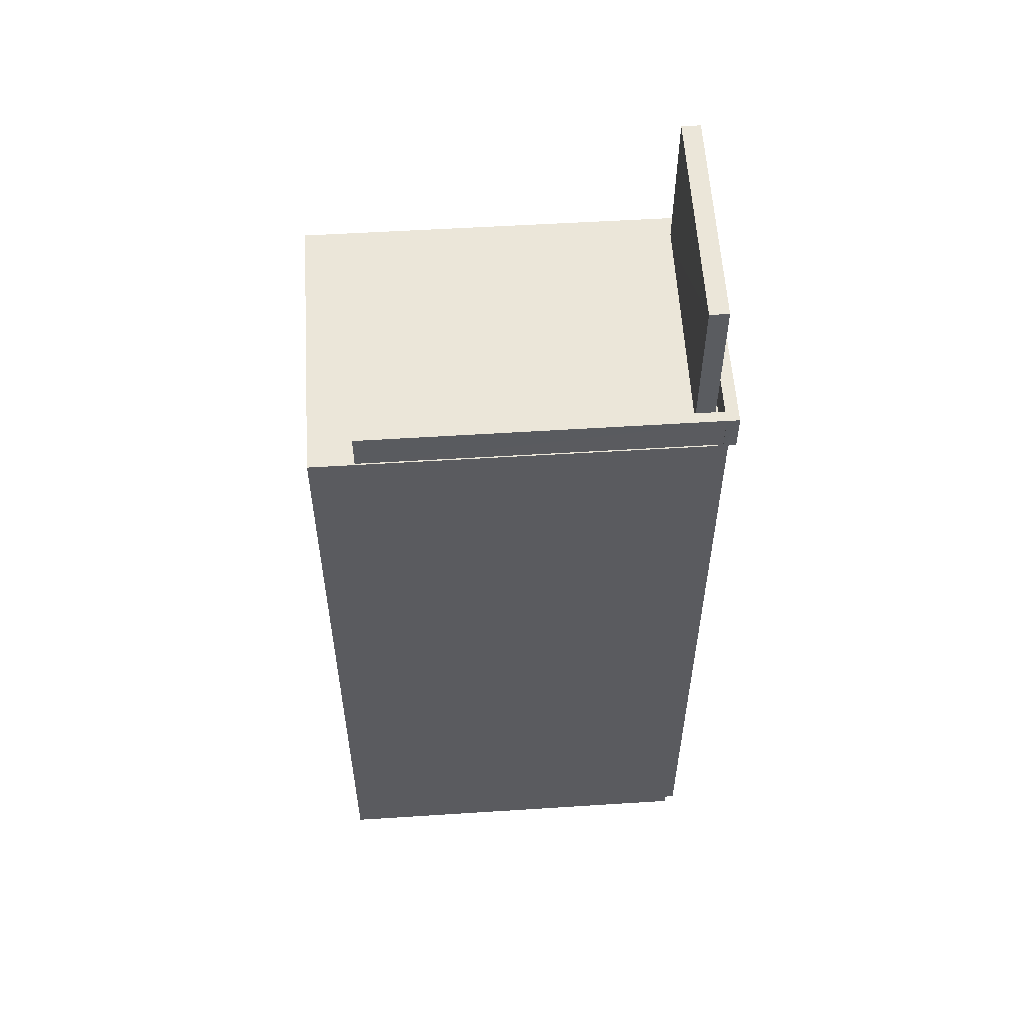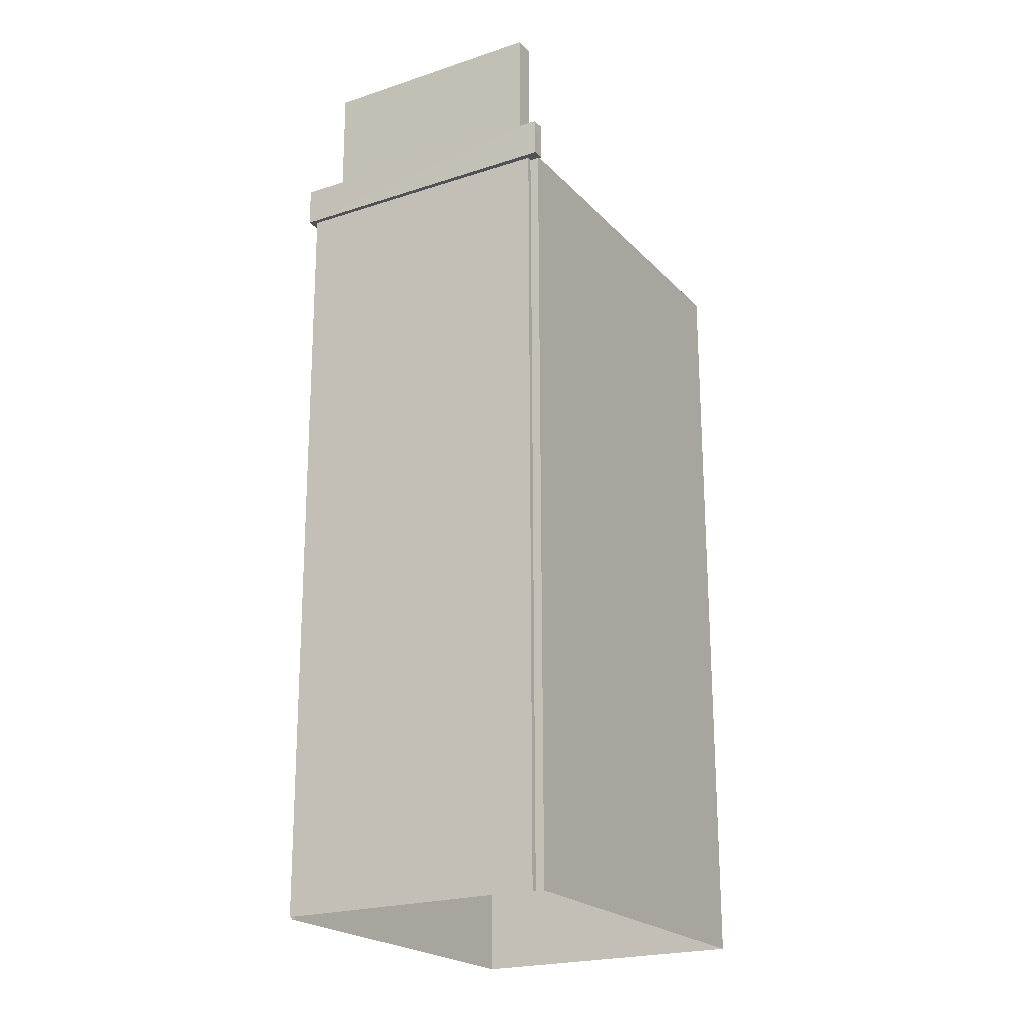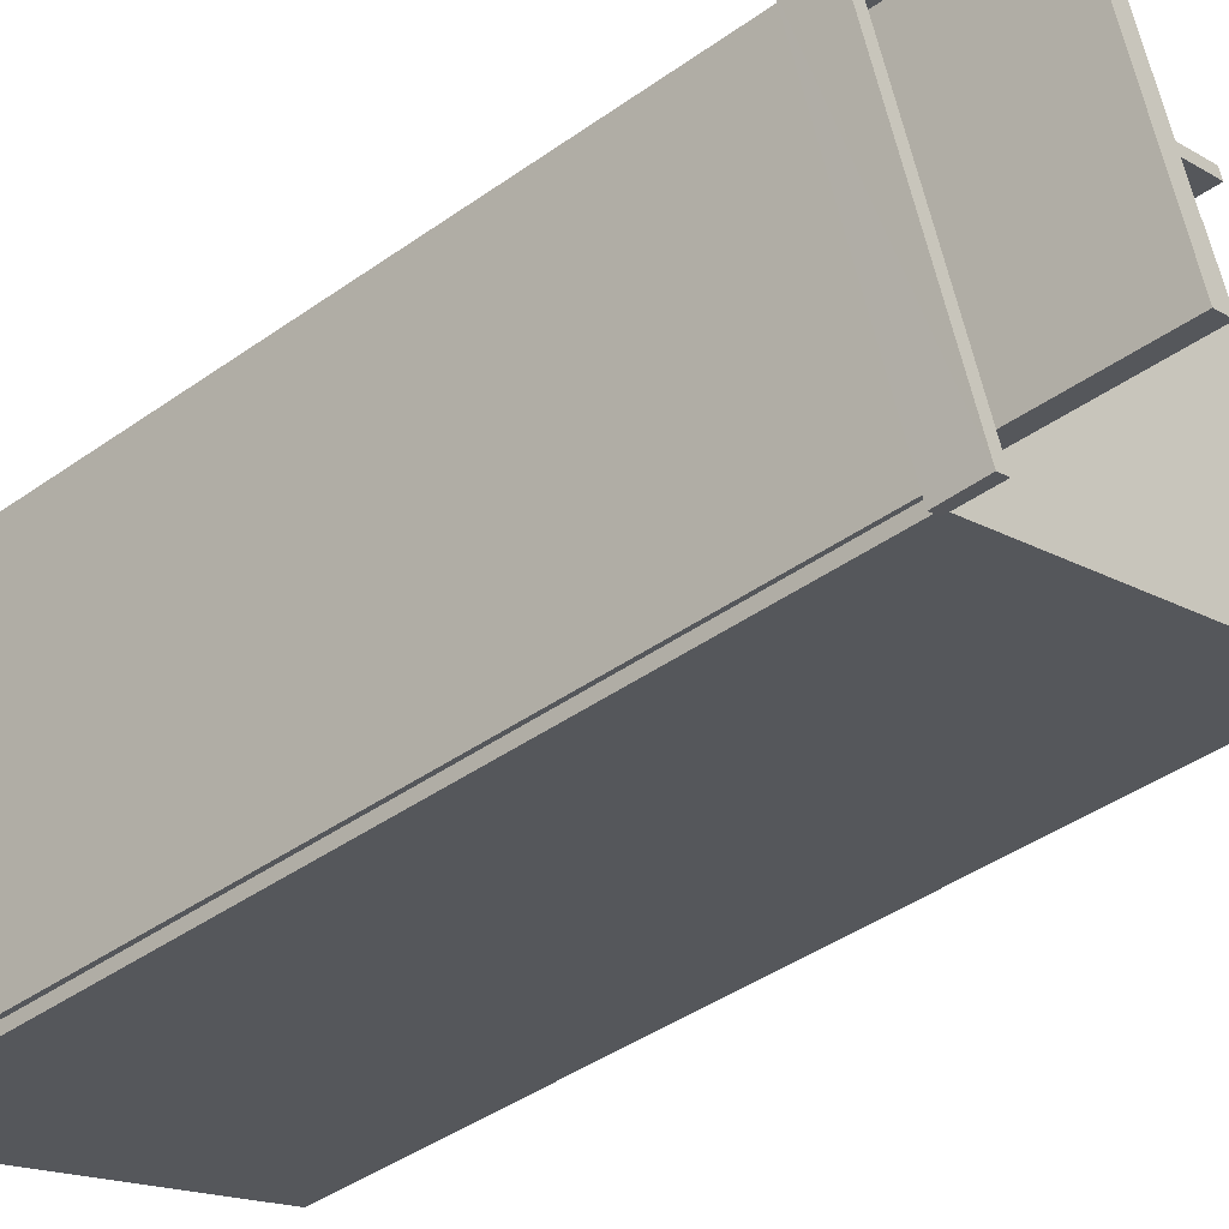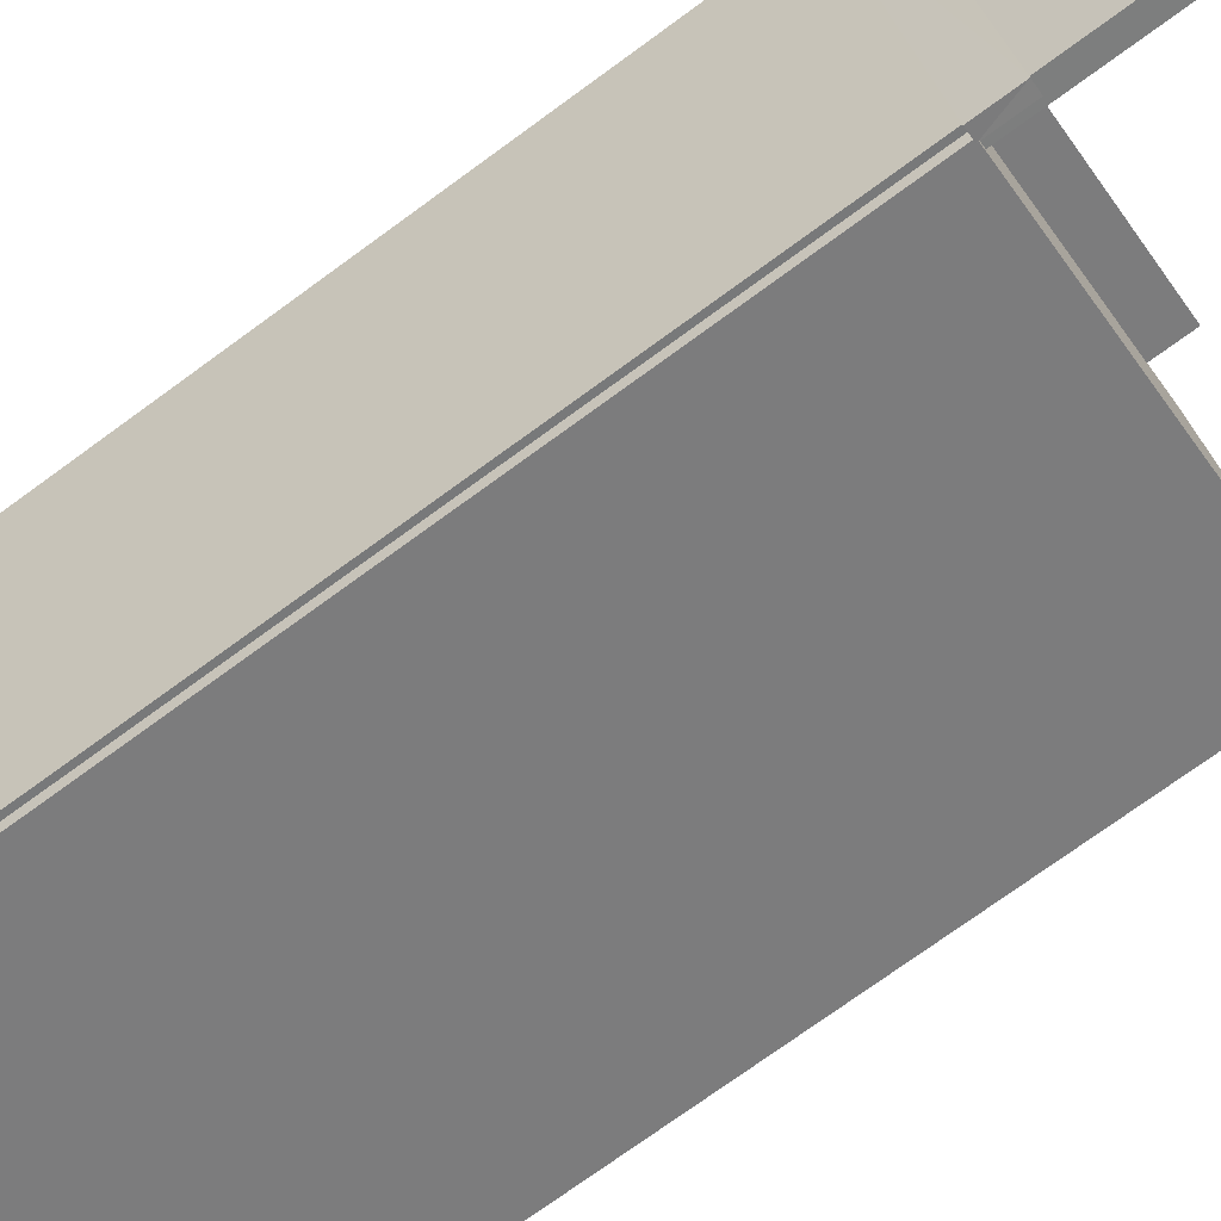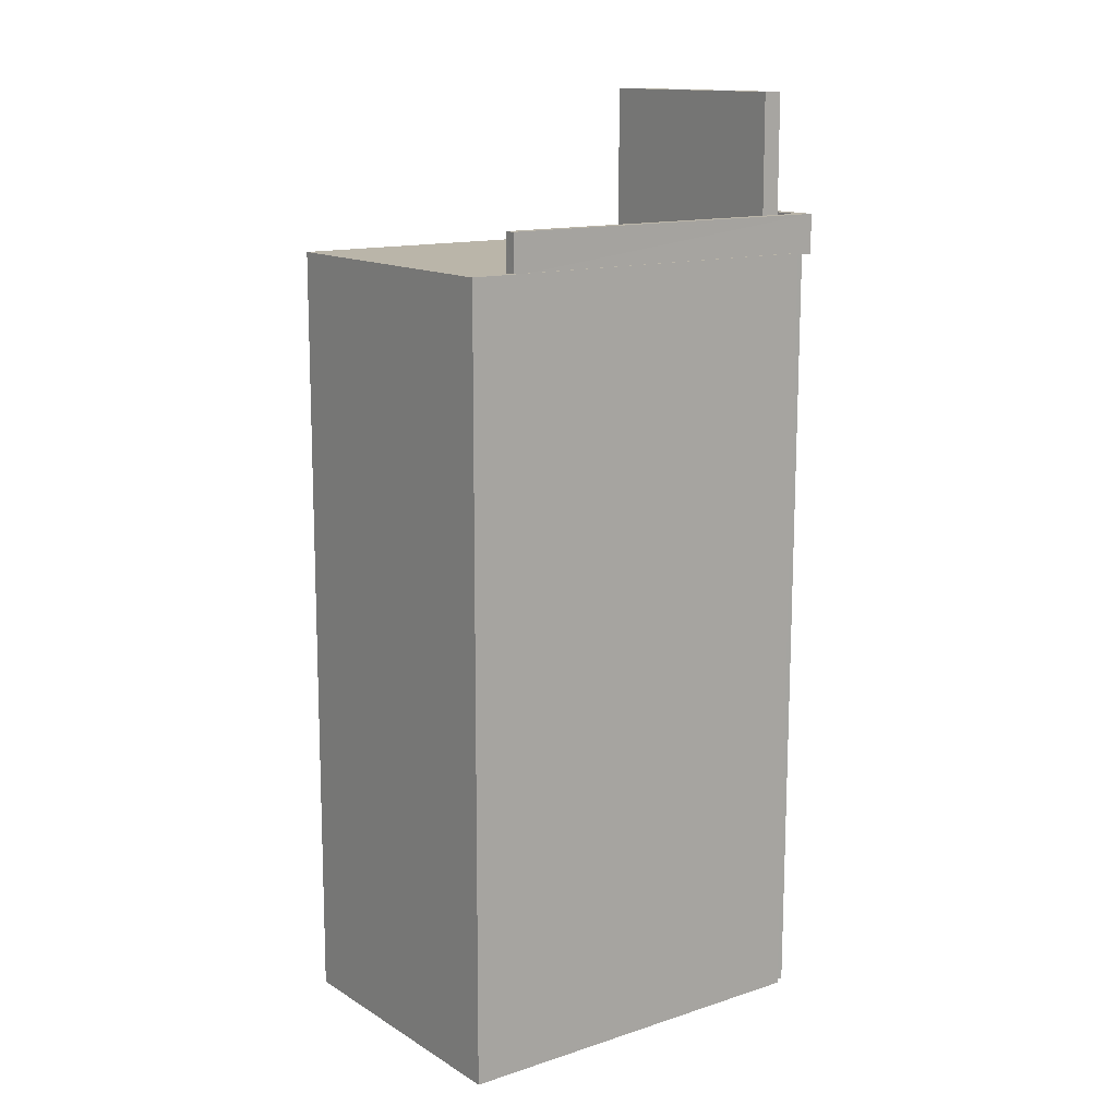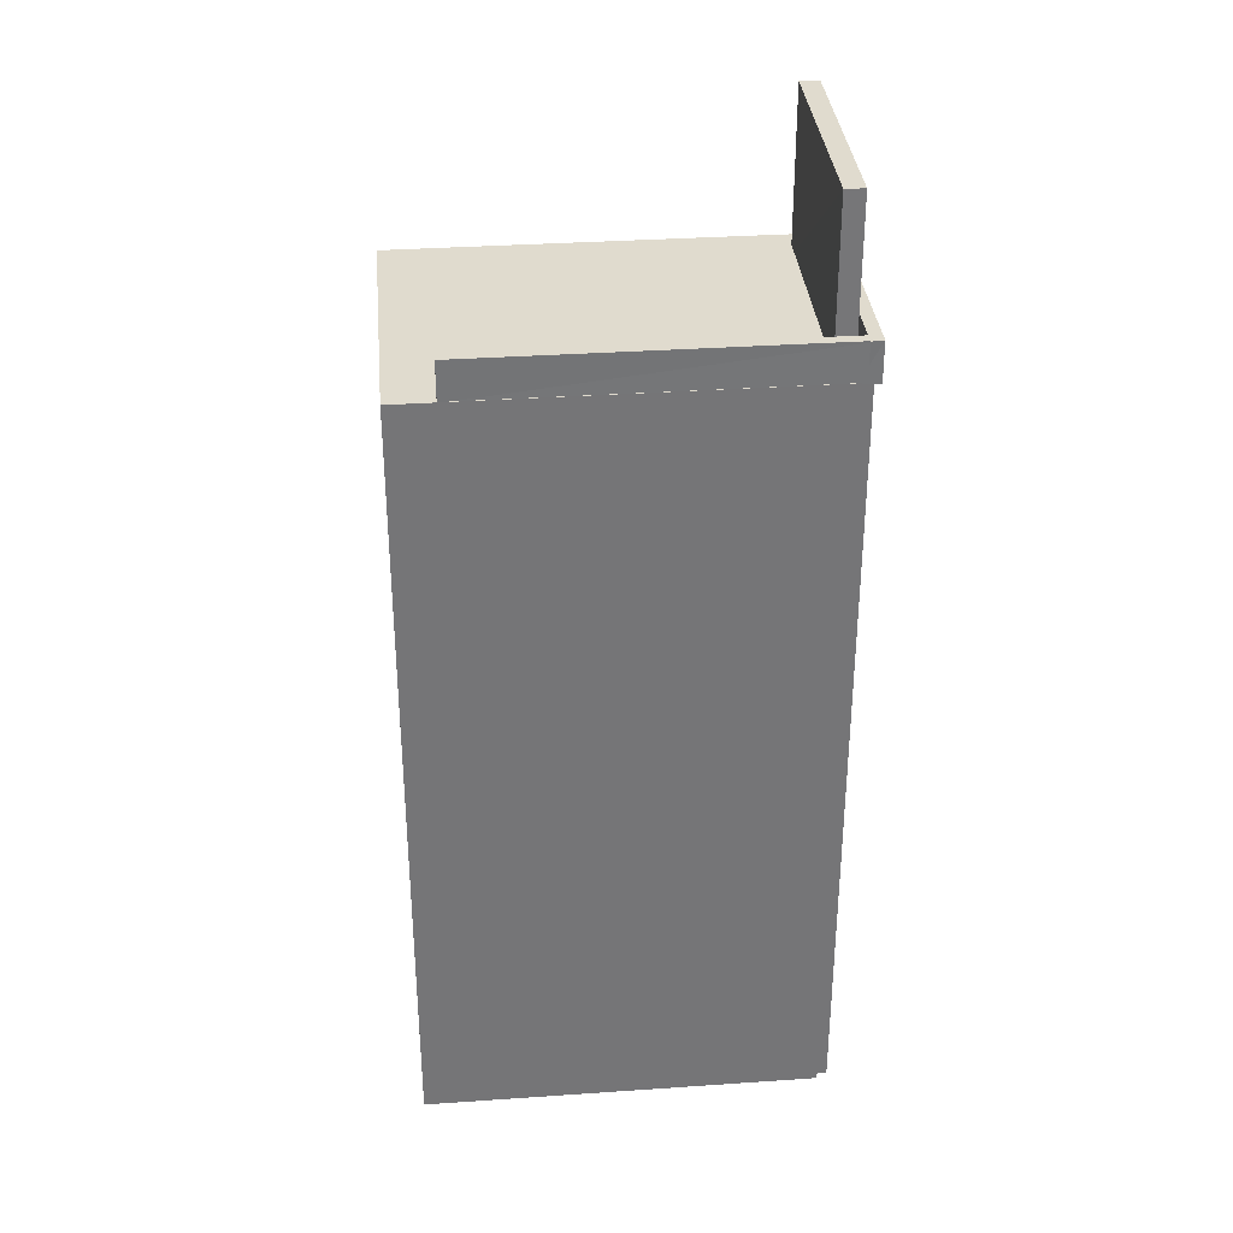
<metadata>
{"format":"obj","ext":"obj","renderer":"f3d","projection":"perspective","resolution":1024,"background":"white","views":[{"elev":56.1,"azim":-164.1,"up":"+Z"},{"elev":-21.4,"azim":-40.2,"up":"+Z"},{"elev":-40.7,"azim":-48.9,"up":"+Y"},{"elev":-74.4,"azim":-54.0,"up":"+Y"},{"elev":13.5,"azim":163.1,"up":"+Z"},{"elev":33.6,"azim":-165.7,"up":"+Z"}]}
</metadata>
<code>
v  2.023e+05 4.448e+05 49.73
v  2.023e+05 4.448e+05 49.72
v  2.023e+05 4.448e+05 49.73
v  2.023e+05 4.448e+05 49.77
v  2.023e+05 4.448e+05 49.77
v  2.023e+05 4.448e+05 49.78
v  2.023e+05 4.448e+05 49.72
v  2.023e+05 4.448e+05 49.77
o IndexedFaceSet
g IndexedFaceSet
f 2 3 7
f 8 7 3
f 3 5 8
f 1 4 5
f 5 6 8
f 1 5 3
v  2.023e+05 4.448e+05 49.72
v  2.023e+05 4.448e+05 -1.743
v  2.023e+05 4.448e+05 49.73
v  2.023e+05 4.448e+05 -1.742
o IndexedFaceSet__1_0
g IndexedFaceSet__1_0
f 11 9 10
f 10 12 11
v  2.023e+05 4.448e+05 49.72
v  2.023e+05 4.448e+05 -1.743
v  2.023e+05 4.448e+05 49.72
v  2.023e+05 4.448e+05 -1.744
o IndexedFaceSet__2_0
g IndexedFaceSet__2_0
f 13 15 16
f 16 14 13
v  2.023e+05 4.448e+05 49.72
v  2.023e+05 4.448e+05 -1.744
v  2.023e+05 4.448e+05 49.77
v  2.023e+05 4.448e+05 -1.693
o IndexedFaceSet__3_0
g IndexedFaceSet__3_0
f 20 18 17
f 17 19 20
v  2.023e+05 4.448e+05 49.78
v  2.023e+05 4.448e+05 -1.692
v  2.023e+05 4.448e+05 49.77
v  2.023e+05 4.448e+05 -1.693
o IndexedFaceSet__4_0
g IndexedFaceSet__4_0
f 23 21 24
f 22 24 21
v  2.023e+05 4.448e+05 49.77
v  2.023e+05 4.448e+05 -1.694
v  2.023e+05 4.448e+05 49.78
v  2.023e+05 4.448e+05 -1.692
o IndexedFaceSet__5_0
g IndexedFaceSet__5_0
f 27 25 28
f 26 28 25
v  2.023e+05 4.448e+05 49.77
v  2.023e+05 4.448e+05 -1.694
v  2.023e+05 4.448e+05 49.77
v  2.023e+05 4.448e+05 -1.694
o IndexedFaceSet__6_0
g IndexedFaceSet__6_0
f 31 29 30
f 30 32 31
v  2.023e+05 4.448e+05 49.73
v  2.023e+05 4.448e+05 -1.742
v  2.023e+05 4.448e+05 49.77
v  2.023e+05 4.448e+05 -1.694
o IndexedFaceSet__7_0
g IndexedFaceSet__7_0
f 35 33 36
f 34 36 33
v  2.023e+05 4.448e+05 49.73
v  2.023e+05 4.448e+05 -1.742
v  2.023e+05 4.448e+05 49.73
v  2.023e+05 4.448e+05 -1.742
o IndexedFaceSet__8_0
g IndexedFaceSet__8_0
f 37 39 38
f 40 38 39
v  2.023e+05 4.448e+05 49.62
v  2.023e+05 4.448e+05 52.21
v  2.023e+05 4.448e+05 49.67
v  2.023e+05 4.448e+05 52.23
o IndexedFaceSet__9_0
g IndexedFaceSet__9_0
f 44 42 41
f 41 43 44
v  2.023e+05 4.448e+05 49.62
v  2.023e+05 4.448e+05 52.21
v  2.023e+05 4.448e+05 49.67
v  2.023e+05 4.448e+05 52.23
o IndexedFaceSet__10_0
g IndexedFaceSet__10_0
f 48 47 45
f 45 46 48
v  2.023e+05 4.448e+05 49.62
v  2.023e+05 4.448e+05 52.21
v  2.023e+05 4.448e+05 49.62
v  2.023e+05 4.448e+05 52.2
o IndexedFaceSet__11_0
g IndexedFaceSet__11_0
f 49 50 51
f 52 51 50
v  2.023e+05 4.448e+05 49.62
v  2.023e+05 4.448e+05 52.21
v  2.023e+05 4.448e+05 49.62
v  2.023e+05 4.448e+05 52.21
o IndexedFaceSet__12_0
g IndexedFaceSet__12_0
f 54 56 55
f 55 53 54
v  2.023e+05 4.448e+05 49.62
v  2.023e+05 4.448e+05 49.62
v  2.023e+05 4.448e+05 49.67
v  2.023e+05 4.448e+05 49.67
o IndexedFaceSet__13_0
g IndexedFaceSet__13_0
f 59 57 58
f 58 60 59
v  2.023e+05 4.448e+05 49.67
v  2.023e+05 4.448e+05 52.23
v  2.023e+05 4.448e+05 49.67
v  2.023e+05 4.448e+05 52.23
o IndexedFaceSet__14_0
g IndexedFaceSet__14_0
f 64 62 63
f 61 63 62
v  2.023e+05 4.448e+05 52.21
v  2.023e+05 4.448e+05 52.21
v  2.023e+05 4.448e+05 52.23
v  2.023e+05 4.448e+05 52.23
o IndexedFaceSet__15_0
g IndexedFaceSet__15_0
f 68 66 67
f 65 67 66
v  2.023e+05 4.448e+05 49.62
v  2.023e+05 4.448e+05 52.21
v  2.023e+05 4.448e+05 49.62
v  2.023e+05 4.448e+05 52.21
o IndexedFaceSet__16_0
g IndexedFaceSet__16_0
f 70 69 72
f 71 72 69
v  2.023e+05 4.448e+05 49.62
v  2.023e+05 4.448e+05 52.21
v  2.023e+05 4.448e+05 49.62
v  2.023e+05 4.448e+05 52.21
o IndexedFaceSet__17_0
g IndexedFaceSet__17_0
f 76 74 75
f 73 75 74
v  2.023e+05 4.448e+05 52.21
v  2.023e+05 4.448e+05 52.21
v  2.023e+05 4.448e+05 52.2
v  2.023e+05 4.448e+05 52.21
o IndexedFaceSet__18_0
g IndexedFaceSet__18_0
f 80 79 77
f 77 78 80
v  2.023e+05 4.448e+05 49.62
v  2.023e+05 4.448e+05 52.2
v  2.023e+05 4.448e+05 49.62
v  2.023e+05 4.448e+05 52.21
o IndexedFaceSet__19_0
g IndexedFaceSet__19_0
f 83 81 84
f 82 84 81
v  2.023e+05 4.448e+05 49.62
v  2.023e+05 4.448e+05 49.62
v  2.023e+05 4.448e+05 49.62
v  2.023e+05 4.448e+05 49.62
o IndexedFaceSet__20_0
g IndexedFaceSet__20_0
f 86 85 88
f 87 88 85
v  2.023e+05 4.448e+05 59.98
v  2.023e+05 4.448e+05 49.03
v  2.023e+05 4.448e+05 49.03
v  2.023e+05 4.448e+05 59.98
o IndexedFaceSet__21_0
g IndexedFaceSet__21_0
f 92 89 91
f 90 91 89
v  2.023e+05 4.448e+05 59.98
v  2.023e+05 4.448e+05 49.03
v  2.023e+05 4.448e+05 49.03
v  2.023e+05 4.448e+05 59.98
o IndexedFaceSet__22_0
g IndexedFaceSet__22_0
f 95 94 93
f 93 96 95
v  2.023e+05 4.448e+05 49.03
v  2.023e+05 4.448e+05 59.98
v  2.023e+05 4.448e+05 49.03
v  2.023e+05 4.448e+05 59.98
o IndexedFaceSet__23_0
g IndexedFaceSet__23_0
f 100 98 97
f 97 99 100
v  2.023e+05 4.448e+05 59.98
v  2.023e+05 4.448e+05 59.98
v  2.023e+05 4.448e+05 59.98
v  2.023e+05 4.448e+05 59.98
o IndexedFaceSet__24_0
g IndexedFaceSet__24_0
f 104 102 103
f 101 103 102
v  2.023e+05 4.448e+05 59.98
v  2.023e+05 4.448e+05 49.03
v  2.023e+05 4.448e+05 59.98
v  2.023e+05 4.448e+05 49.03
o IndexedFaceSet__25_0
g IndexedFaceSet__25_0
f 105 107 106
f 108 106 107

</code>
